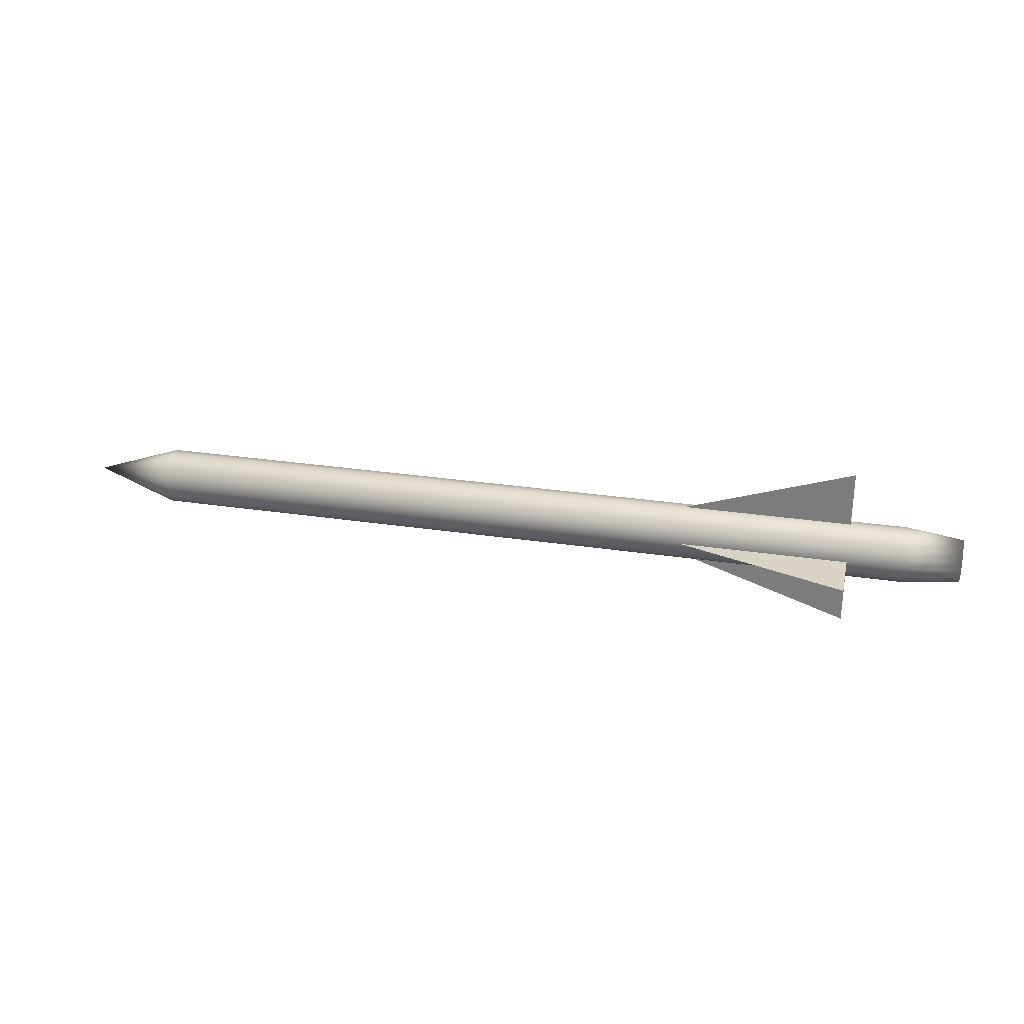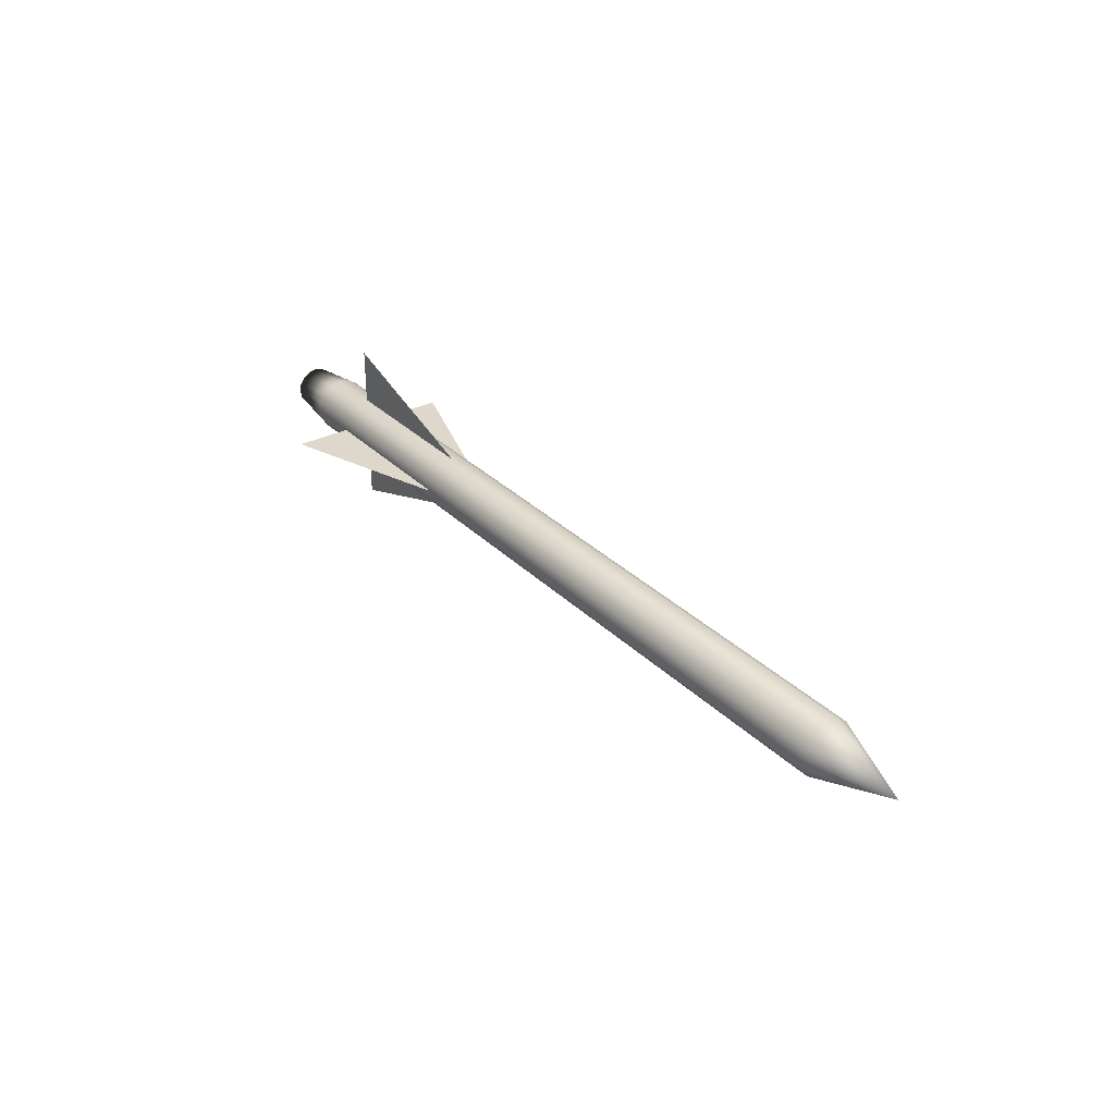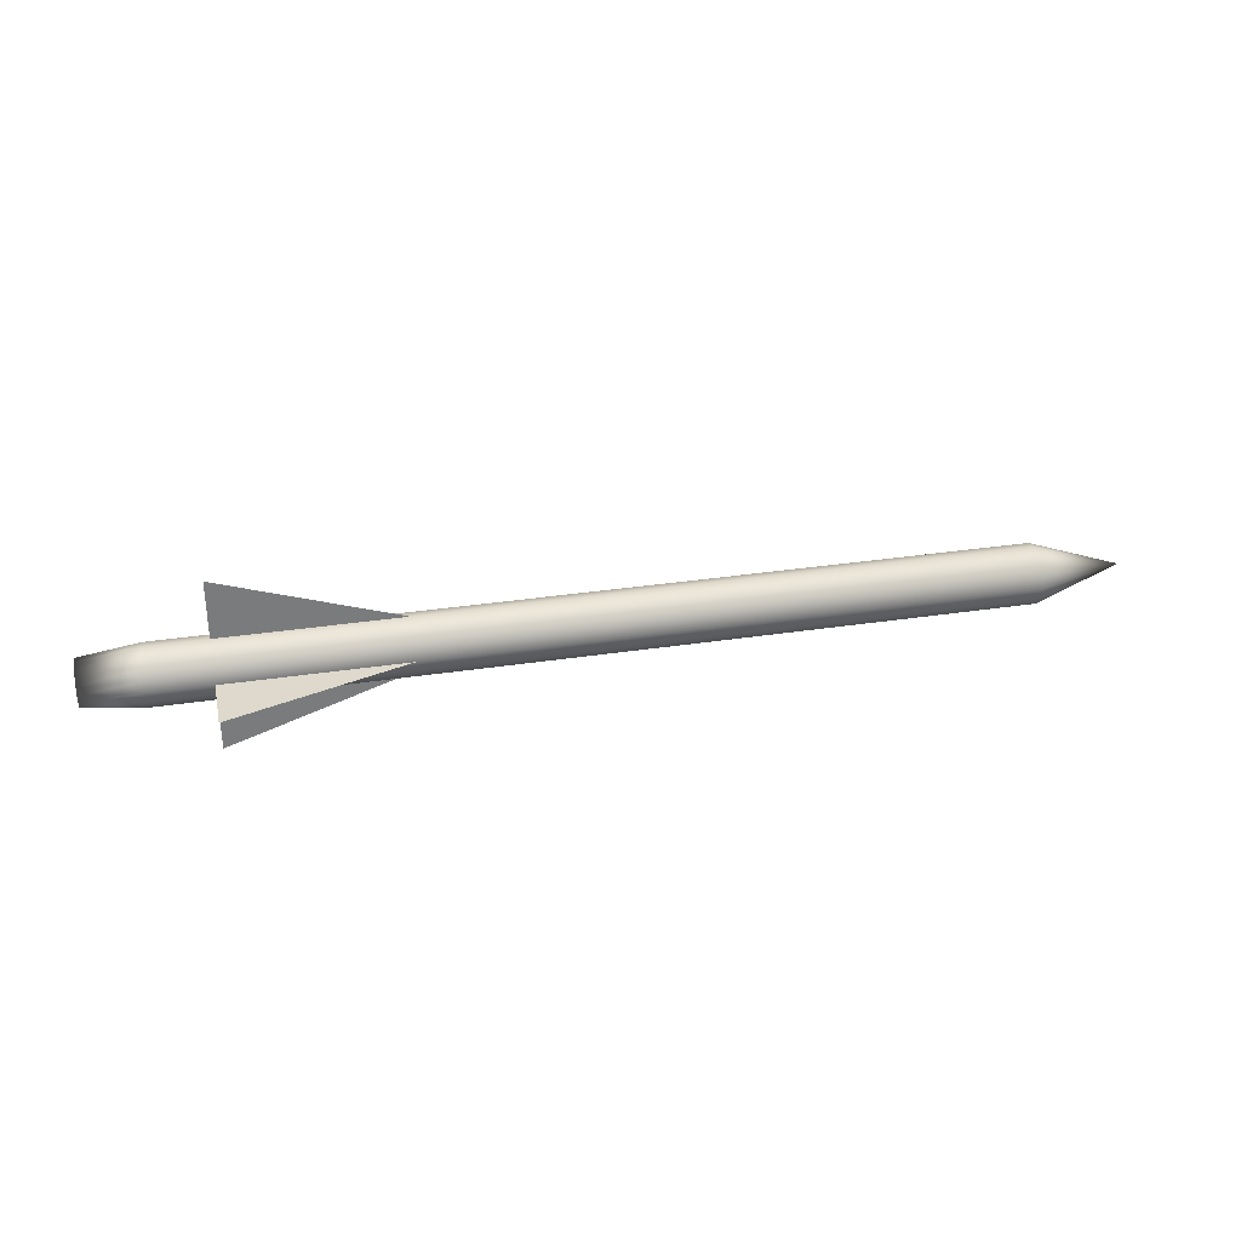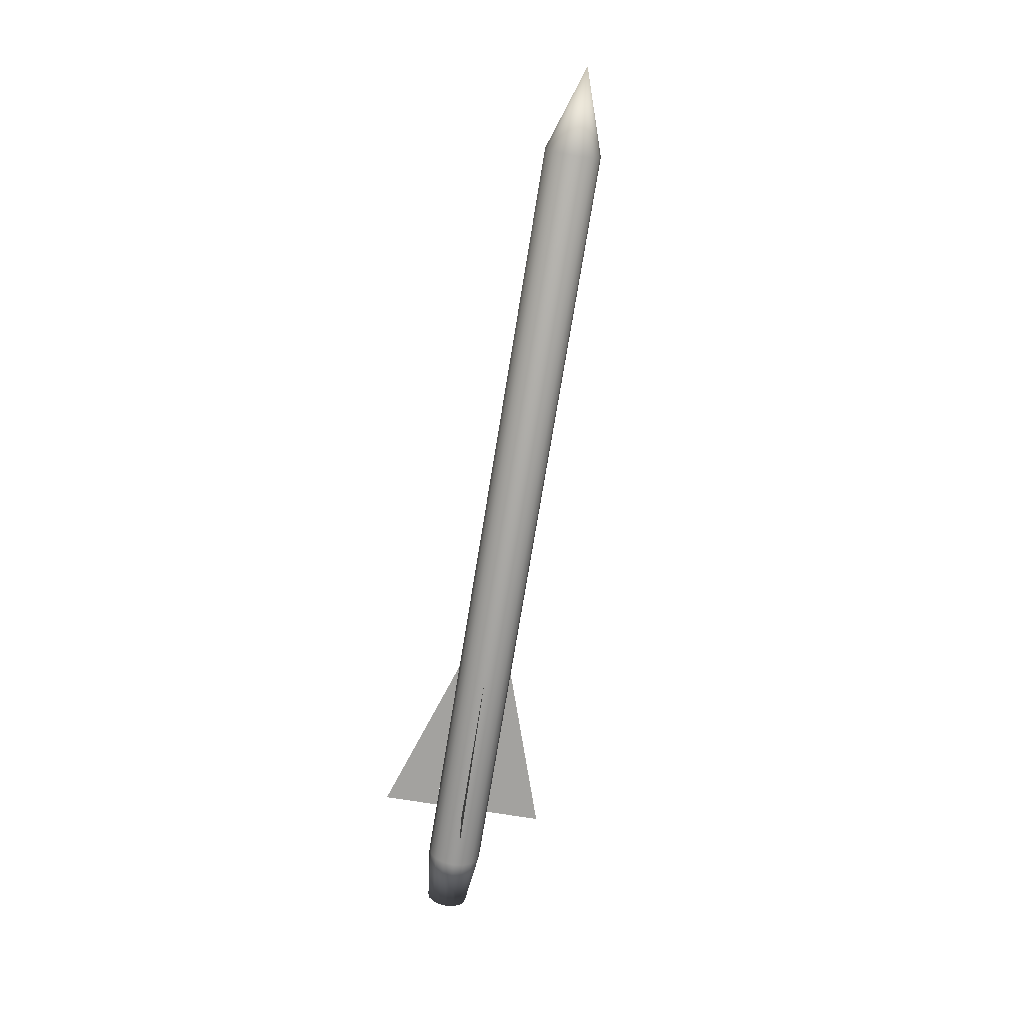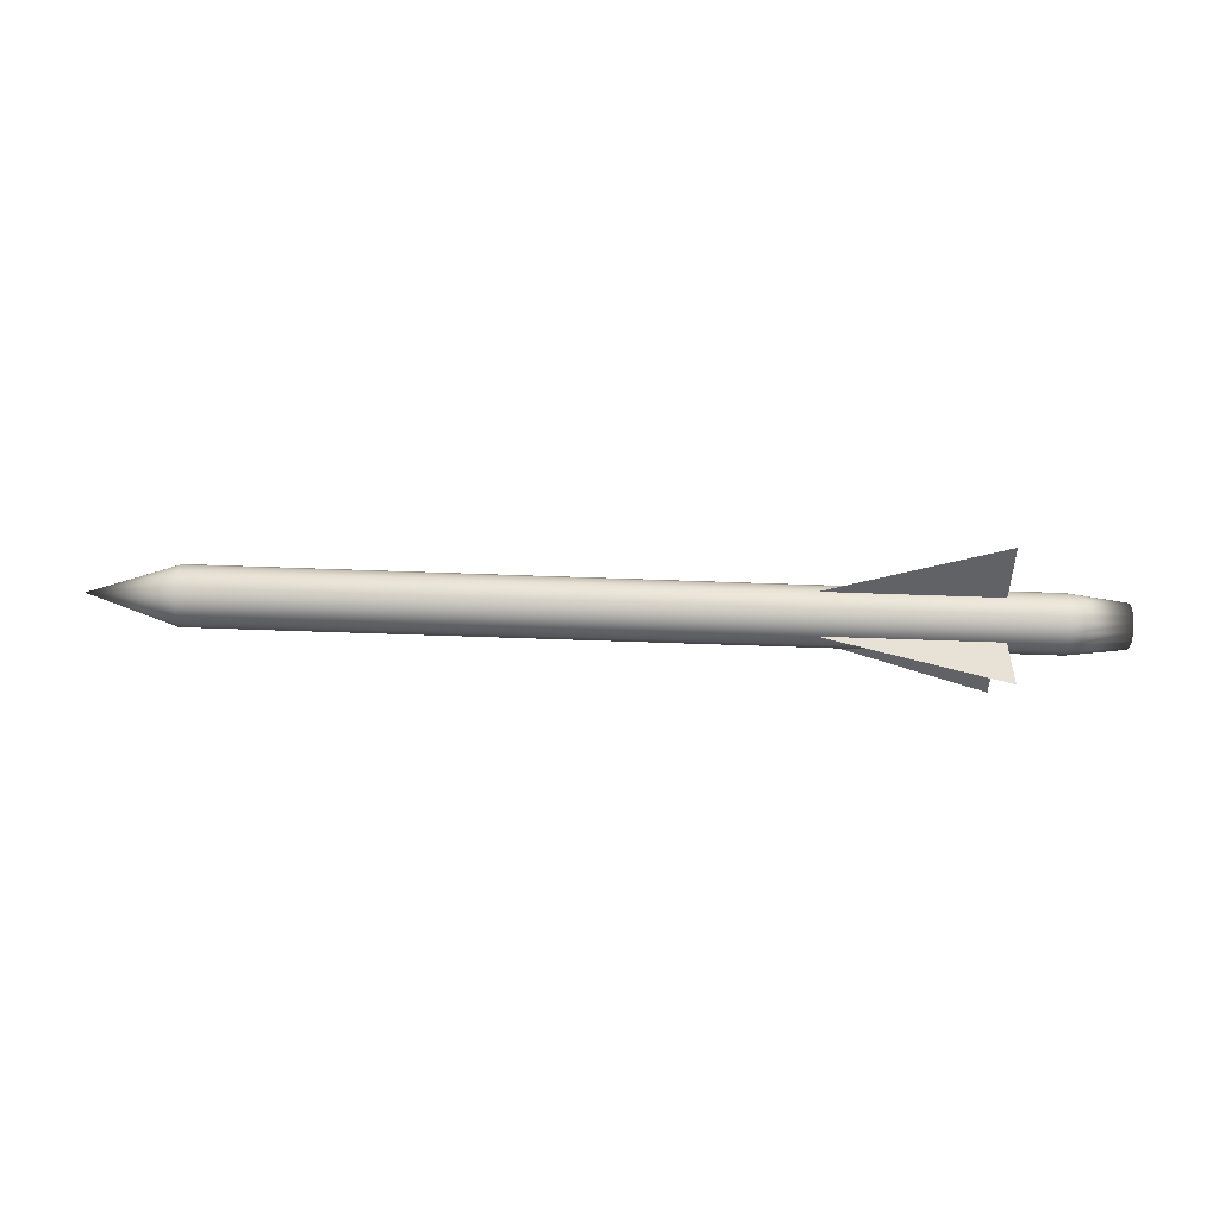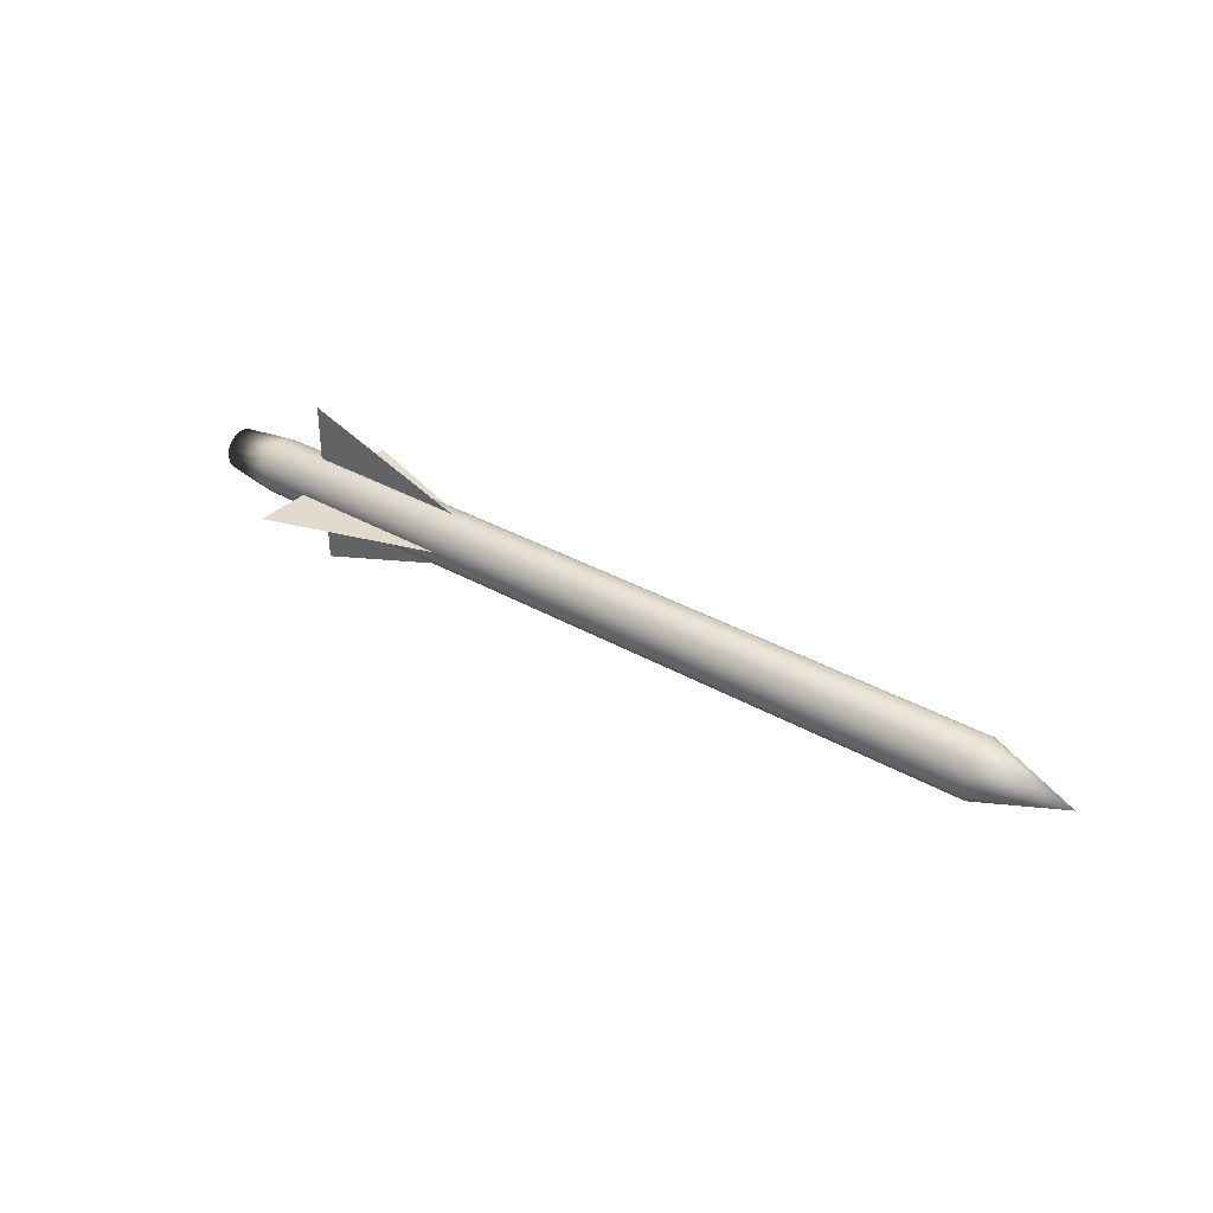
<metadata>
{"format":"obj","ext":"obj","renderer":"f3d","projection":"perspective","resolution":1024,"background":"white","views":[{"elev":28.9,"azim":-167.3,"up":"+Y"},{"elev":31.5,"azim":53.7,"up":"+Z"},{"elev":32.0,"azim":-12.2,"up":"+Y"},{"elev":-72.6,"azim":80.8,"up":"+Z"},{"elev":-50.6,"azim":177.6,"up":"+Z"},{"elev":33.9,"azim":38.0,"up":"+Y"}]}
</metadata>
<code>
g nozzleorigin
v -0 0.375 1e-06
v 0 -0.2652 -0.2652
v 0.5 -0.2652 0.2652
f 1 2 3
g mediumgrain
v 2 0 -0.5
v 5 0 -0.5
v 2 0 -1.5
v 2 0 -0.5
v 5 0 -0.5
v 2 0 -1.5
v 2 0 -0.5
v 5 0 -0.5
v 2 0 -1.5
v 2 0 -0.5
v 5 0 -0.5
v 2 0 -1.5
v 2 0 0.5
v 5 0 0.5
v 2 0 1.5
v 2 0 0.5
v 5 0 0.5
v 2 0 1.5
v 2 0 0.5
v 5 0 0.5
v 2 0 1.5
v 2 0 0.5
v 5 0 0.5
v 2 0 1.5
v 2 -0.5 0
v 5 -0.5 0
v 2 -1.5 0
v 2 -0.5 0
v 5 -0.5 0
v 2 -1.5 0
v 2 -0.5 0
v 5 -0.5 0
v 2 -1.5 0
v 2 -0.5 0
v 5 -0.5 0
v 2 -1.5 0
v 2 0.5 0
v 5 0.5 0
v 2 1.5 0
v 2 0.5 0
v 5 0.5 0
v 2 1.5 0
v 2 0.5 0
v 5 0.5 0
v 2 1.5 0
v 2 0.5 0
v 5 0.5 0
v 2 1.5 0
f 6 4 5
f 9 8 7
f 12 10 11
f 15 14 13
f 18 16 17
f 21 20 19
f 24 22 23
f 27 26 25
f 30 28 29
f 33 32 31
f 36 34 35
f 39 38 37
f 42 40 41
f 45 44 43
f 48 46 47
f 51 50 49
g lightgrain
v 1 -0.5 0
v 15 -0.4619 -0.1913
v 1 -0.4619 0.1913
v 15 -0.3536 -0.3536
v 1 -0.3536 0.3536
v 15 -0.1913 -0.4619
v 1 -0.1913 0.4619
v 15 1e-06 -0.5
v 1 0 0.5
v 15 0.1913 -0.4619
v 1 0.1913 0.4619
v 15 0.3536 -0.3536
v 1 0.3536 0.3536
v 15 0.4619 -0.1913
v 1 0.4619 0.1913
v 15 0.5 -1e-06
v 1 0.5 0
v 15 0.4619 0.1913
v 1 0.4619 -0.1913
v 15 0.3536 0.3536
v 1 0.3536 -0.3536
v 15 0.1913 0.4619
v 1 0.1913 -0.4619
v 15 1e-06 0.5
v 1 0 -0.5
v 15 -0.1913 0.4619
v 1 -0.1913 -0.4619
v 15 -0.3536 0.3536
v 1 -0.3536 -0.3536
v 15 -0.4619 0.1913
v 1 -0.4619 -0.1913
v 15 -0.5 -1e-06
v 16.5 1e-06 -1e-06
v 0 -0.375 0
v 0 -0.3465 0.1435
v 0 -0.2652 0.2652
v 0 -0.1435 0.3465
v 0 0 0.375
v 0 0.1435 0.3465
v 0 0.2652 0.2652
v -0 0.3465 0.1435
v -0 0.375 1e-06
v -0 0.3465 -0.1435
v -0 0.2652 -0.2652
v -0 0.1435 -0.3465
v -0 -0 -0.375
v -0 -0.1435 -0.3465
v 0 -0.2652 -0.2652
v 0 -0.3465 -0.1435
v 0.5 -0.375 0
v 0.5 -0.3465 0.1435
v 0.5 -0.2652 0.2652
v 0.5 -0.1435 0.3465
v 0.5 0 0.375
v 0.5 0.1435 0.3465
v 0.5 0.2652 0.2652
v 0.5 0.3465 0.1435
v 0.5 0.375 1e-06
v 0.5 0.3465 -0.1435
v 0.5 0.2652 -0.2652
v 0.5 0.1435 -0.3465
v 0.5 0 -0.375
v 0.5 -0.1435 -0.3465
v 0.5 -0.2652 -0.2652
v 0.5 -0.3465 -0.1435
v 0 -0.375 0
f 52 82 83
f 62 60 73
f 78 76 57
f 56 54 79
f 72 70 63
f 66 64 69
f 82 80 53
f 60 58 75
f 76 74 59
f 70 68 65
f 64 62 71
f 80 78 55
f 58 56 77
f 74 72 61
f 84 83 53
f 68 66 67
f 54 52 81
f 68 70 93
f 53 55 84
f 55 57 84
f 57 59 84
f 59 61 84
f 61 63 84
f 63 65 84
f 65 67 84
f 69 84 67
f 69 71 84
f 71 73 84
f 73 75 84
f 75 77 84
f 77 79 84
f 84 79 81
f 81 83 84
f 91 92 107
f 74 76 96
f 58 60 88
f 80 82 99
f 64 66 91
f 70 72 94
f 54 56 86
f 76 78 97
f 60 62 89
f 82 52 100
f 52 54 85
f 66 68 92
f 72 74 95
f 56 58 87
f 78 80 98
f 62 64 90
f 101 102 116
f 89 90 105
f 100 85 116
f 87 88 103
f 98 99 114
f 85 86 101
f 96 97 112
f 94 95 110
f 92 93 108
f 90 91 106
f 88 89 104
f 99 100 115
f 86 87 102
f 97 98 113
f 95 96 111
f 93 94 109
f 82 53 83
f 60 75 73
f 76 59 57
f 54 81 79
f 70 65 63
f 64 71 69
f 80 55 53
f 58 77 75
f 74 61 59
f 68 67 65
f 62 73 71
f 78 57 55
f 56 79 77
f 72 63 61
f 66 69 67
f 52 83 81
f 70 94 93
f 92 108 107
f 76 97 96
f 60 89 88
f 82 100 99
f 66 92 91
f 72 95 94
f 56 87 86
f 78 98 97
f 62 90 89
f 52 85 100
f 54 86 85
f 68 93 92
f 74 96 95
f 58 88 87
f 80 99 98
f 64 91 90
f 102 103 116
f 103 104 116
f 104 105 116
f 106 107 108
f 105 106 108
f 116 105 108
f 115 116 108
f 114 115 108
f 113 114 108
f 113 108 109
f 112 113 111
f 113 109 110
f 111 113 110
f 90 106 105
f 85 101 116
f 88 104 103
f 99 115 114
f 86 102 101
f 97 113 112
f 95 111 110
f 93 109 108
f 91 107 106
f 89 105 104
f 100 116 115
f 87 103 102
f 98 114 113
f 96 112 111
f 94 110 109

</code>
